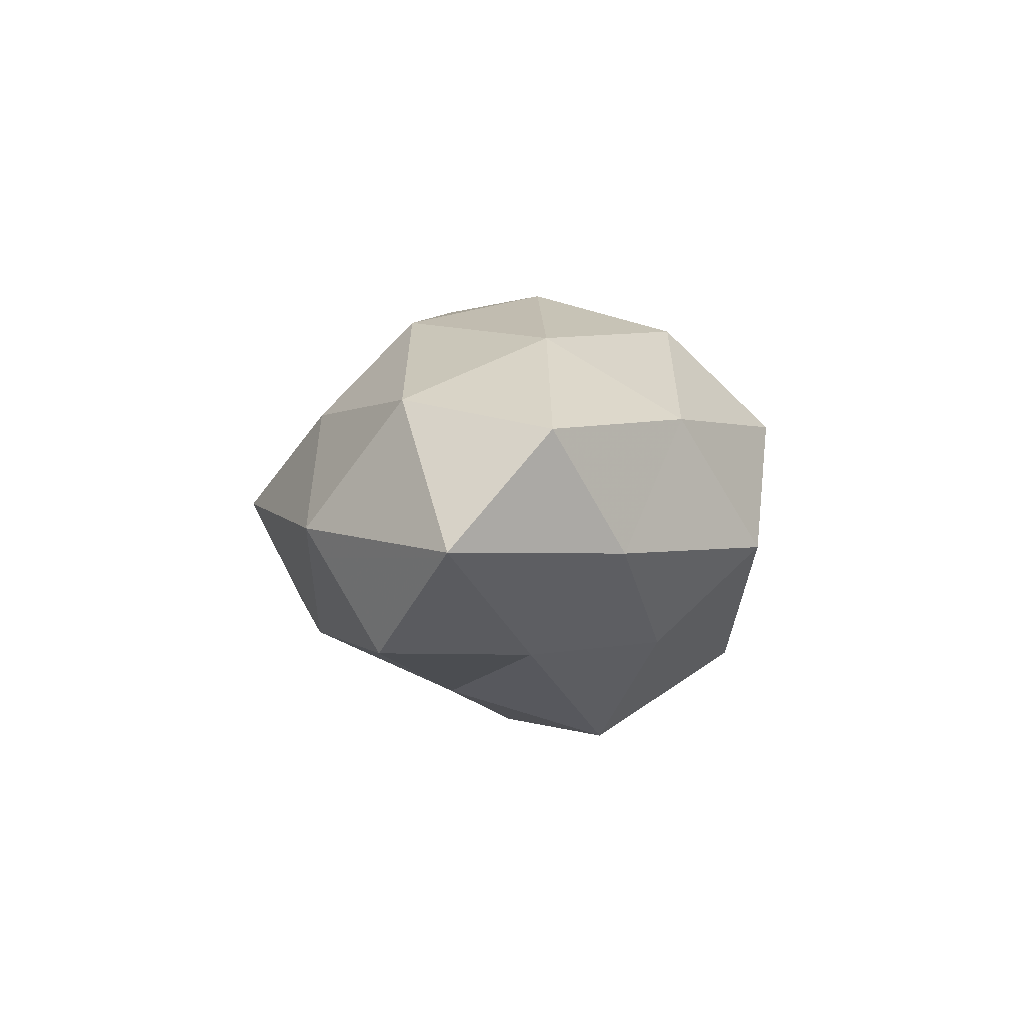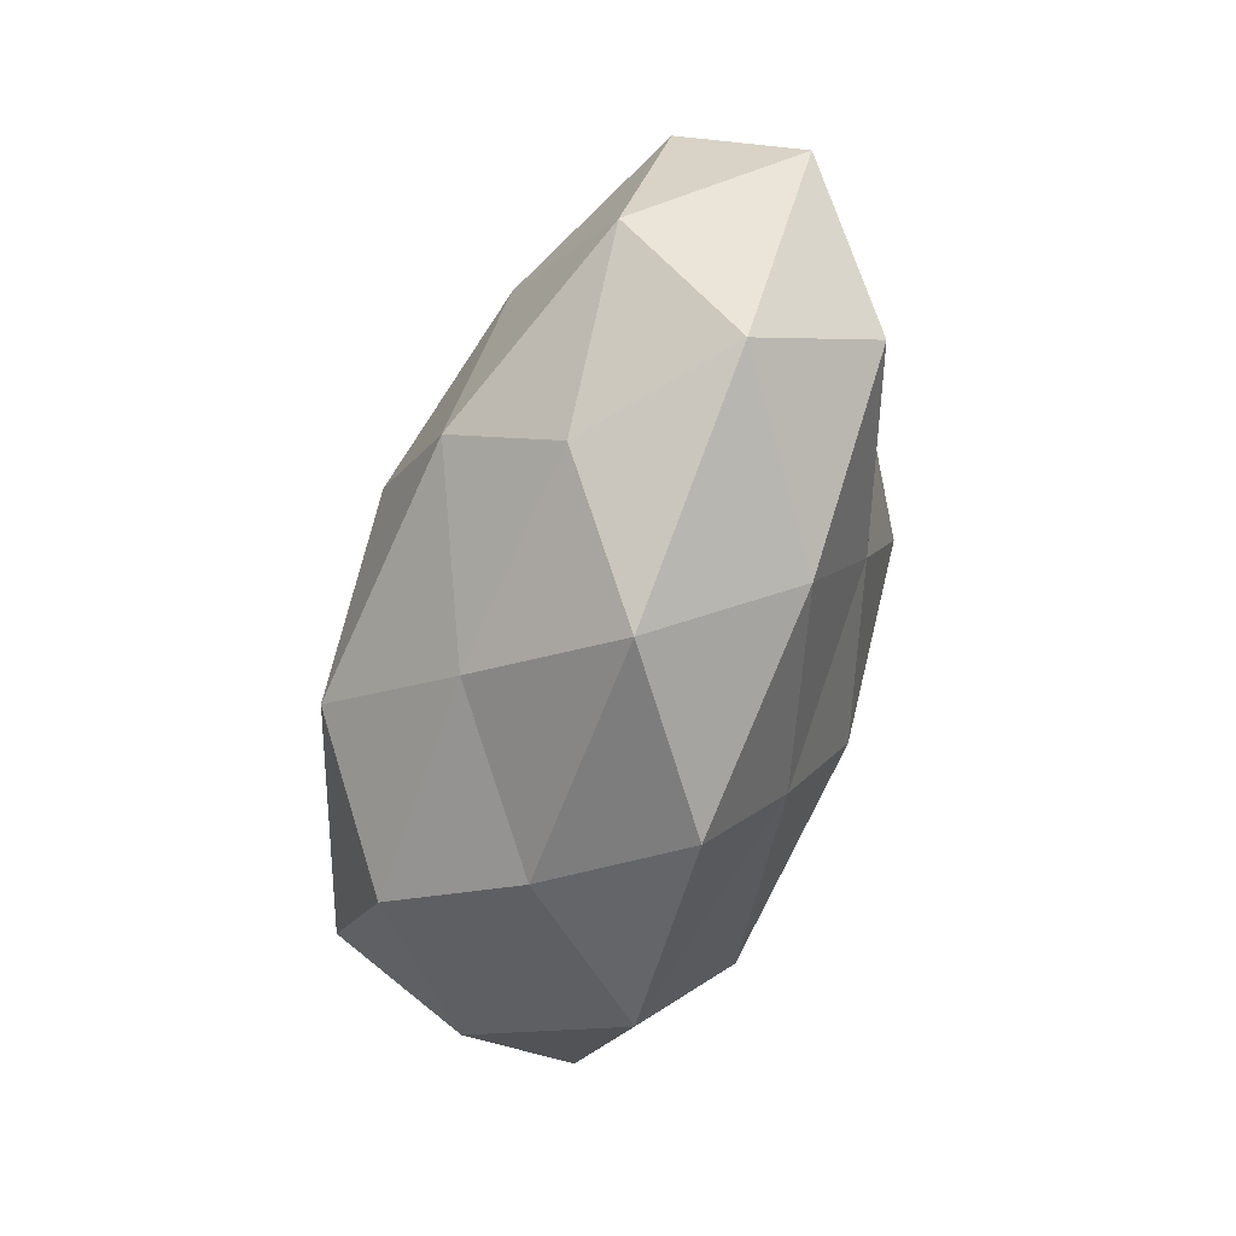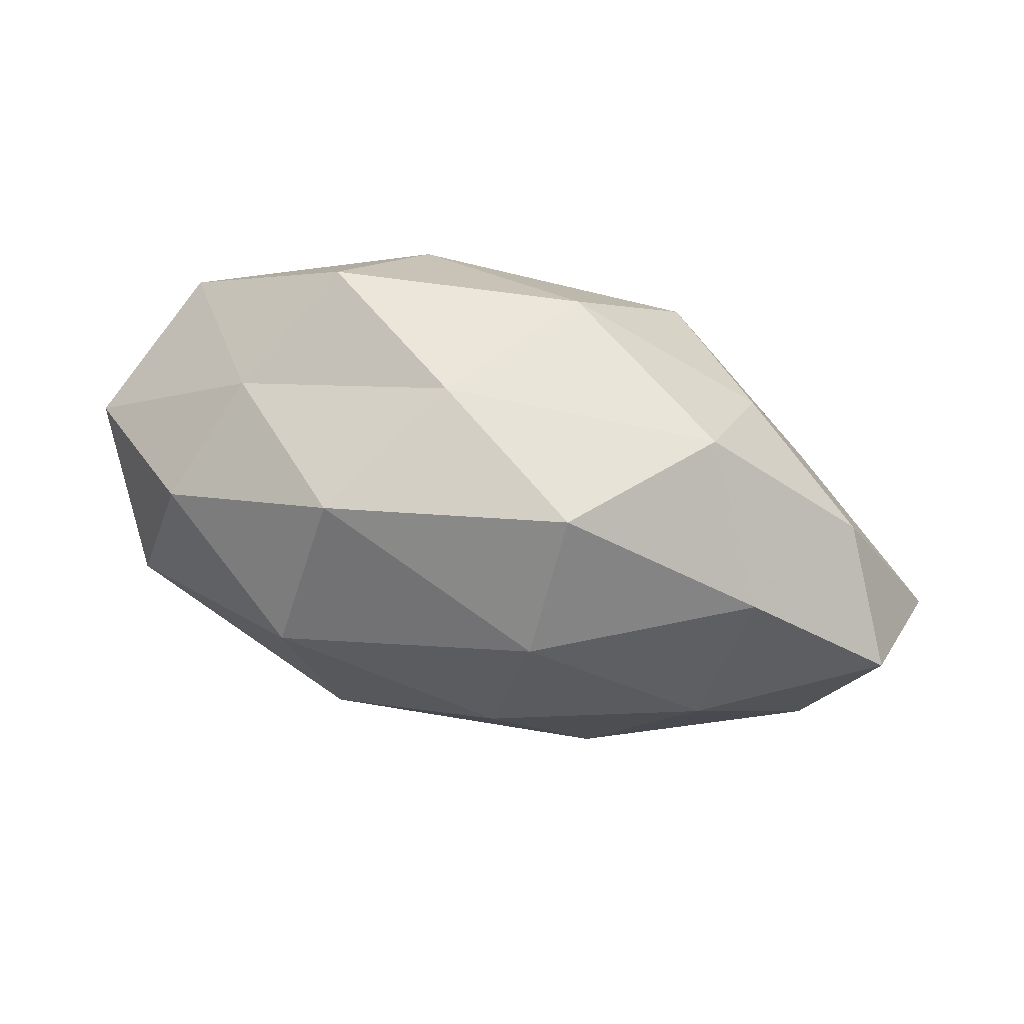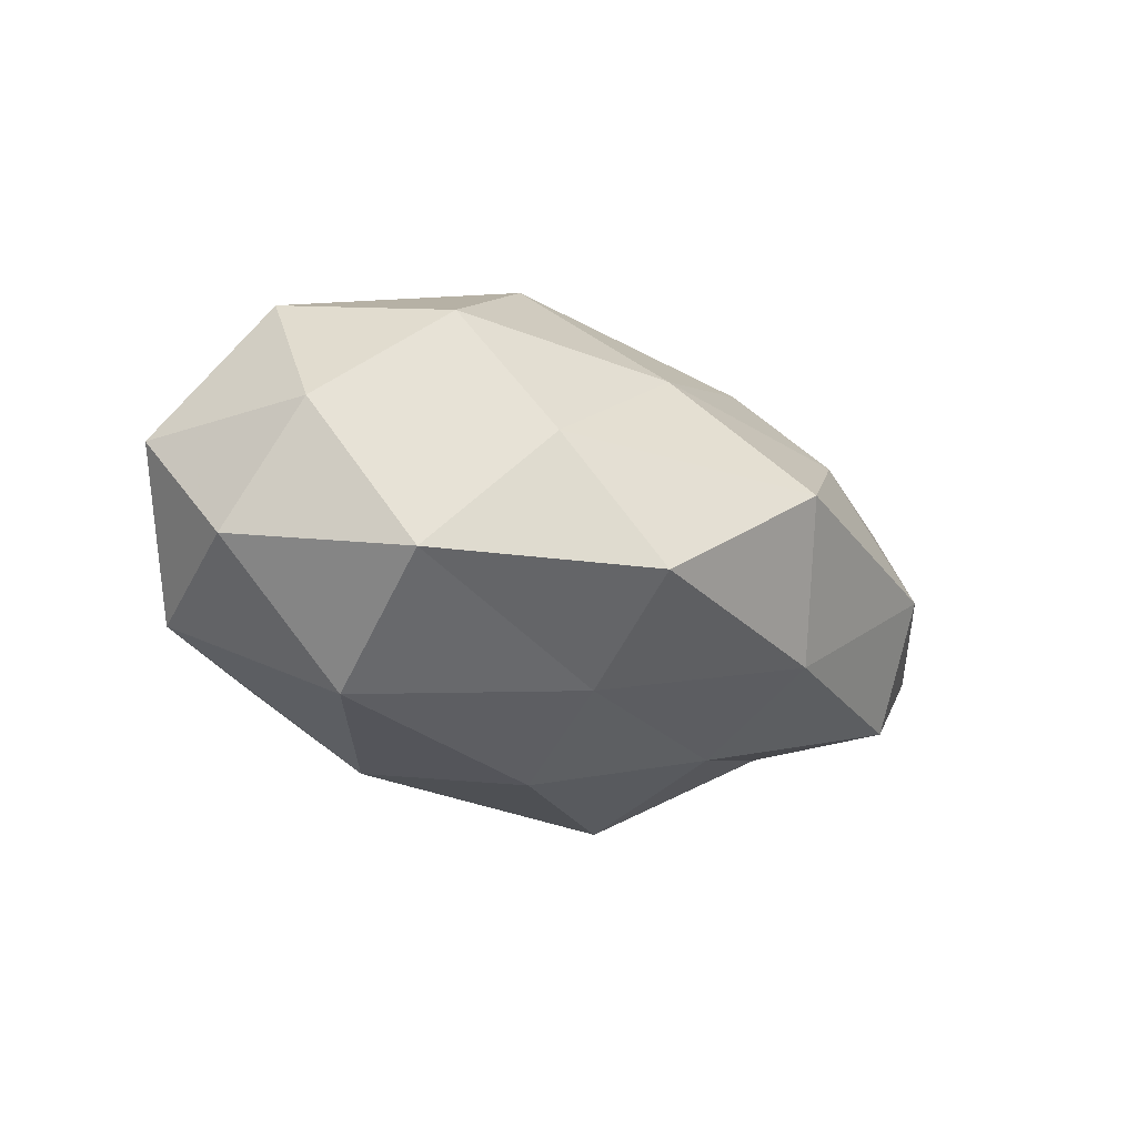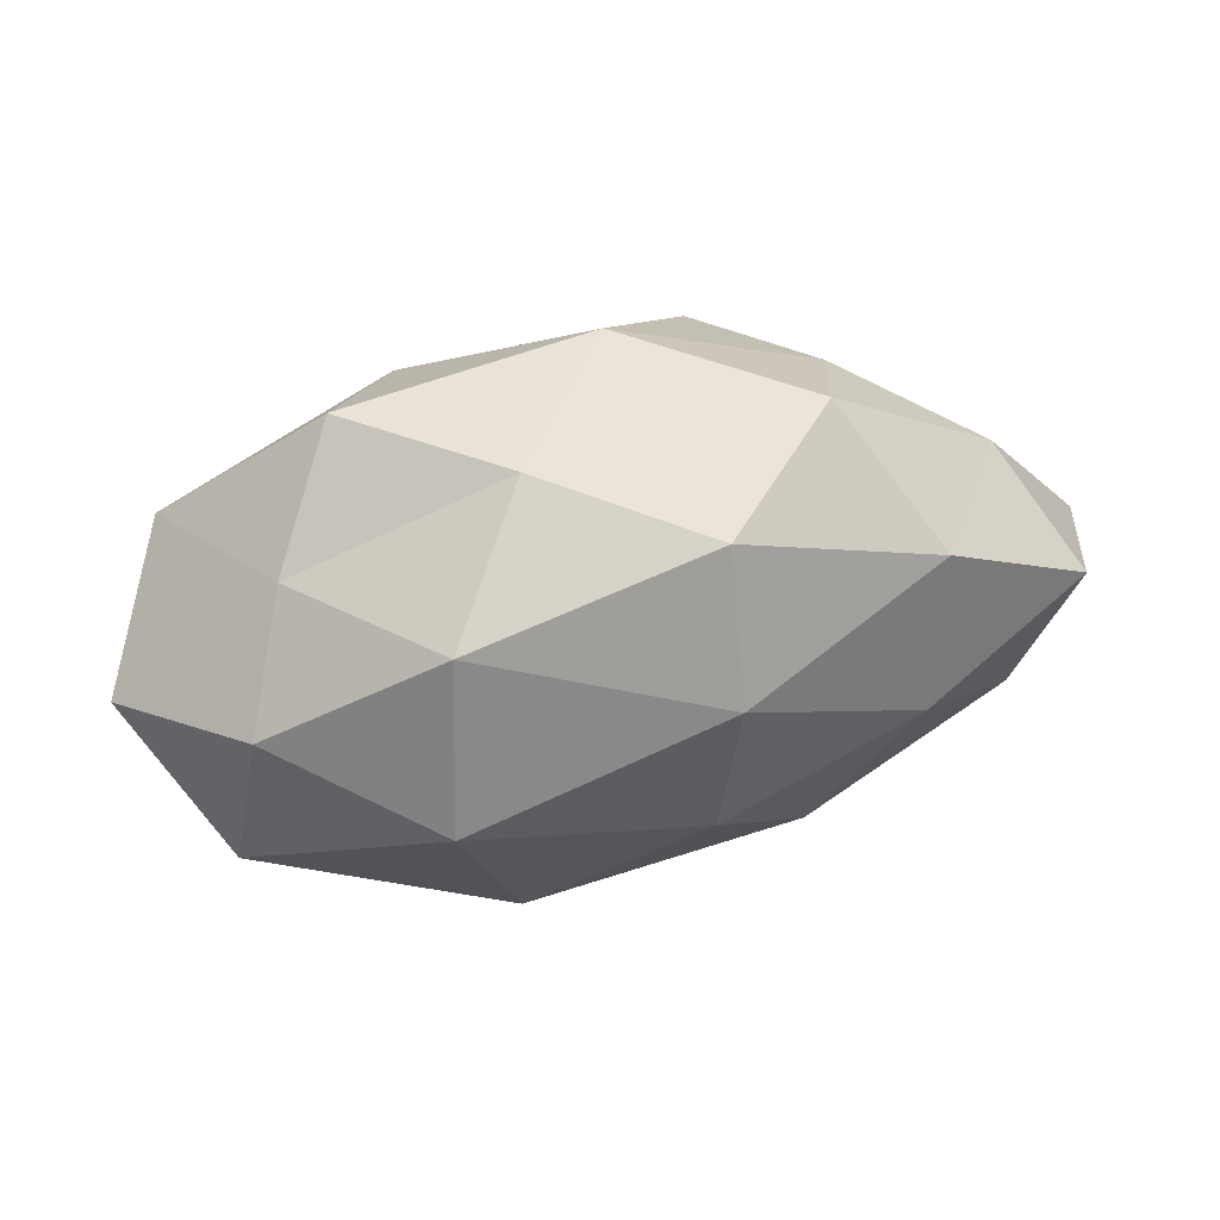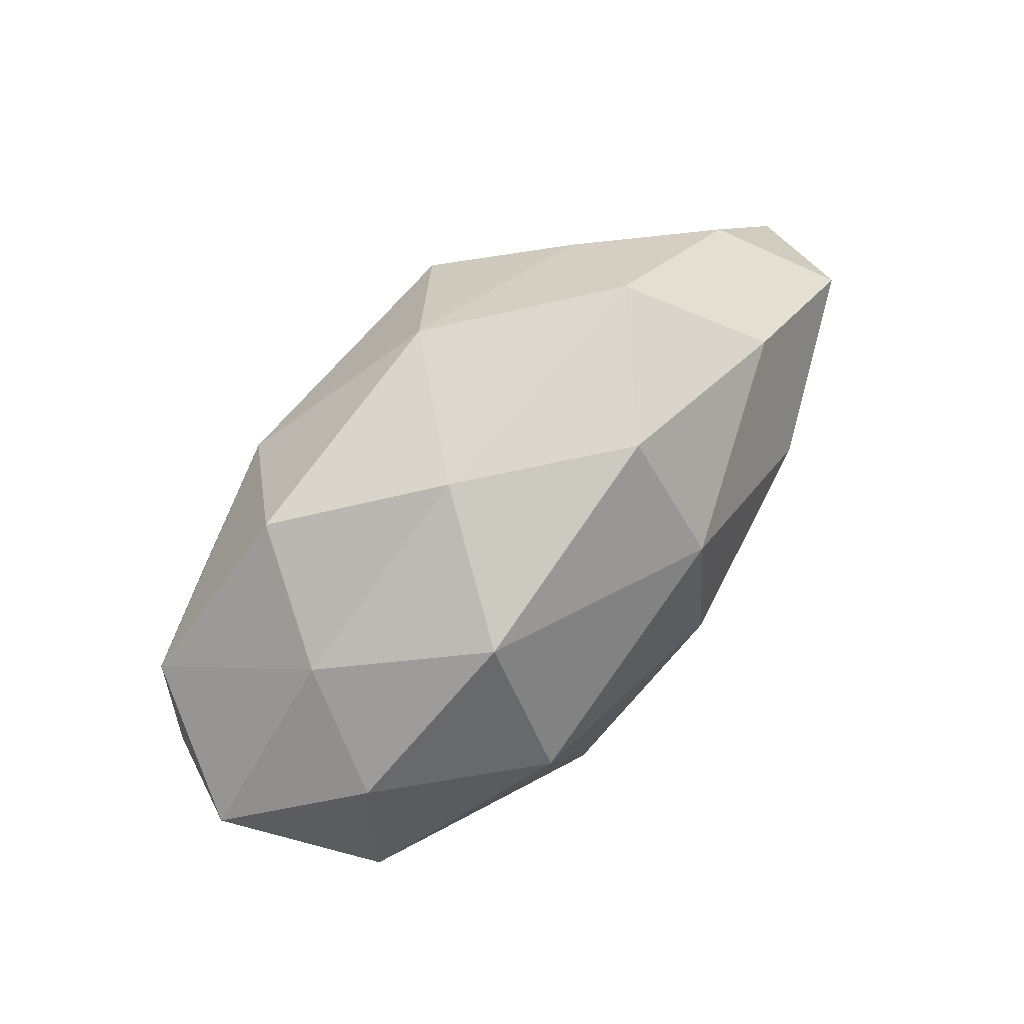
<metadata>
{"format":"obj","ext":"obj","renderer":"f3d","projection":"perspective","resolution":1024,"background":"white","views":[{"elev":-0.3,"azim":93.8,"up":"+Z"},{"elev":-71.9,"azim":73.8,"up":"+Y"},{"elev":70.3,"azim":16.8,"up":"+Y"},{"elev":-20.9,"azim":-38.8,"up":"+Z"},{"elev":64.6,"azim":-10.7,"up":"+Y"},{"elev":75.5,"azim":-44.9,"up":"+Y"}]}
</metadata>
<code>
v 0.02274 -0.02159 0.01067
v 0.0108 0.02902 0.009743
v 0.03302 0.002663 -0.0156
v -0.006156 0.02734 -0.001753
v -0.0226 0.02387 -0.01316
v 0.0294 0.004147 0.01866
v 0.04801 0.005694 0.007903
v 0.01658 -0.0228 -0.01414
v 0.05149 -0.00451 -0.004396
v 0.01004 -0.03191 0.0008078
v 0.0177 -0.0119 0.02158
v 0.0379 -0.01306 -0.01519
v -0.03443 0.01249 0.01376
v 0.01619 -0.007498 -0.02091
v -0.001205 -0.02194 0.0141
v -0.04072 -0.01406 0.003804
v 0.02317 0.02735 -0.004162
v 0.01016 0.01748 0.02112
v -0.008109 -0.02941 -0.0109
v 0.007174 0.001977 0.02574
v 0.04131 -0.0102 0.01128
v -0.01754 0.009209 0.02536
v -0.0297 -0.004916 -0.02186
v -0.02674 -0.01892 0.01552
v -0.04488 -0.00595 -0.008959
v -0.006306 -0.0155 -0.01944
v -0.004289 -0.002222 -0.02611
v -0.04088 0.01047 -0.01309
v -0.02968 0.0186 0.0007526
v 0.004254 0.02445 -0.01713
v 0.01432 0.00958 -0.02616
v 0.03608 -0.02113 -0.002039
v -0.01204 -0.01021 0.02589
v 0.03212 0.01874 0.009638
v 0.02586 0.01621 -0.01459
v -0.01573 0.01213 -0.02372
v -0.01826 -0.02489 0.002671
v -0.04801 0.004137 0.003208
v -0.03179 -0.02051 -0.01156
v -0.03849 -0.003697 0.01836
v 0.04053 0.0128 -0.004632
v -0.01504 0.02425 0.01406
f 3 9 12
f 12 14 3
f 8 14 12
f 10 1 15
f 15 1 11
f 2 17 4
f 19 8 10
f 6 20 11
f 18 20 6
f 7 6 21
f 21 9 7
f 21 11 1
f 6 11 21
f 18 22 20
f 26 14 8
f 19 26 8
f 26 27 14
f 26 23 27
f 23 25 28
f 4 5 29
f 29 5 28
f 4 30 5
f 17 30 4
f 14 31 3
f 14 27 31
f 10 32 1
f 8 32 10
f 8 12 32
f 32 12 9
f 1 32 21
f 32 9 21
f 15 11 33
f 33 11 20
f 20 22 33
f 24 15 33
f 34 6 7
f 2 34 17
f 2 18 34
f 18 6 34
f 17 35 30
f 3 31 35
f 30 35 31
f 27 23 36
f 36 28 5
f 23 28 36
f 5 30 36
f 36 31 27
f 30 31 36
f 10 15 37
f 19 10 37
f 37 15 24
f 37 24 16
f 25 16 38
f 38 28 25
f 13 29 38
f 29 28 38
f 39 16 25
f 39 25 23
f 19 39 26
f 39 23 26
f 37 16 39
f 19 37 39
f 22 13 40
f 16 24 40
f 22 40 33
f 33 40 24
f 38 40 13
f 16 40 38
f 41 9 3
f 41 7 9
f 34 7 41
f 34 41 17
f 35 41 3
f 17 41 35
f 2 4 42
f 2 42 18
f 42 13 22
f 42 22 18
f 4 29 42
f 42 29 13

</code>
